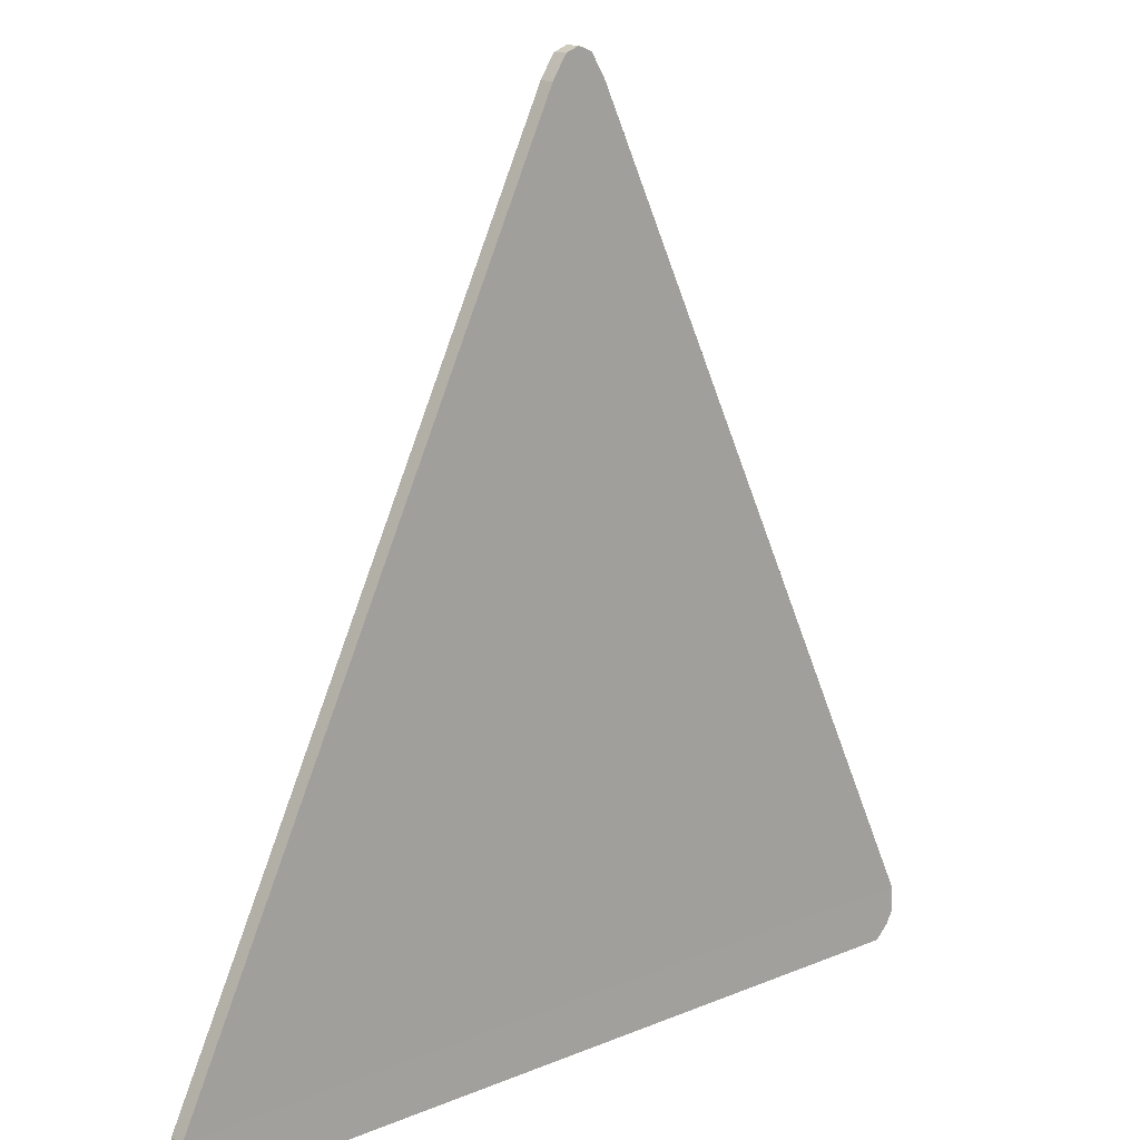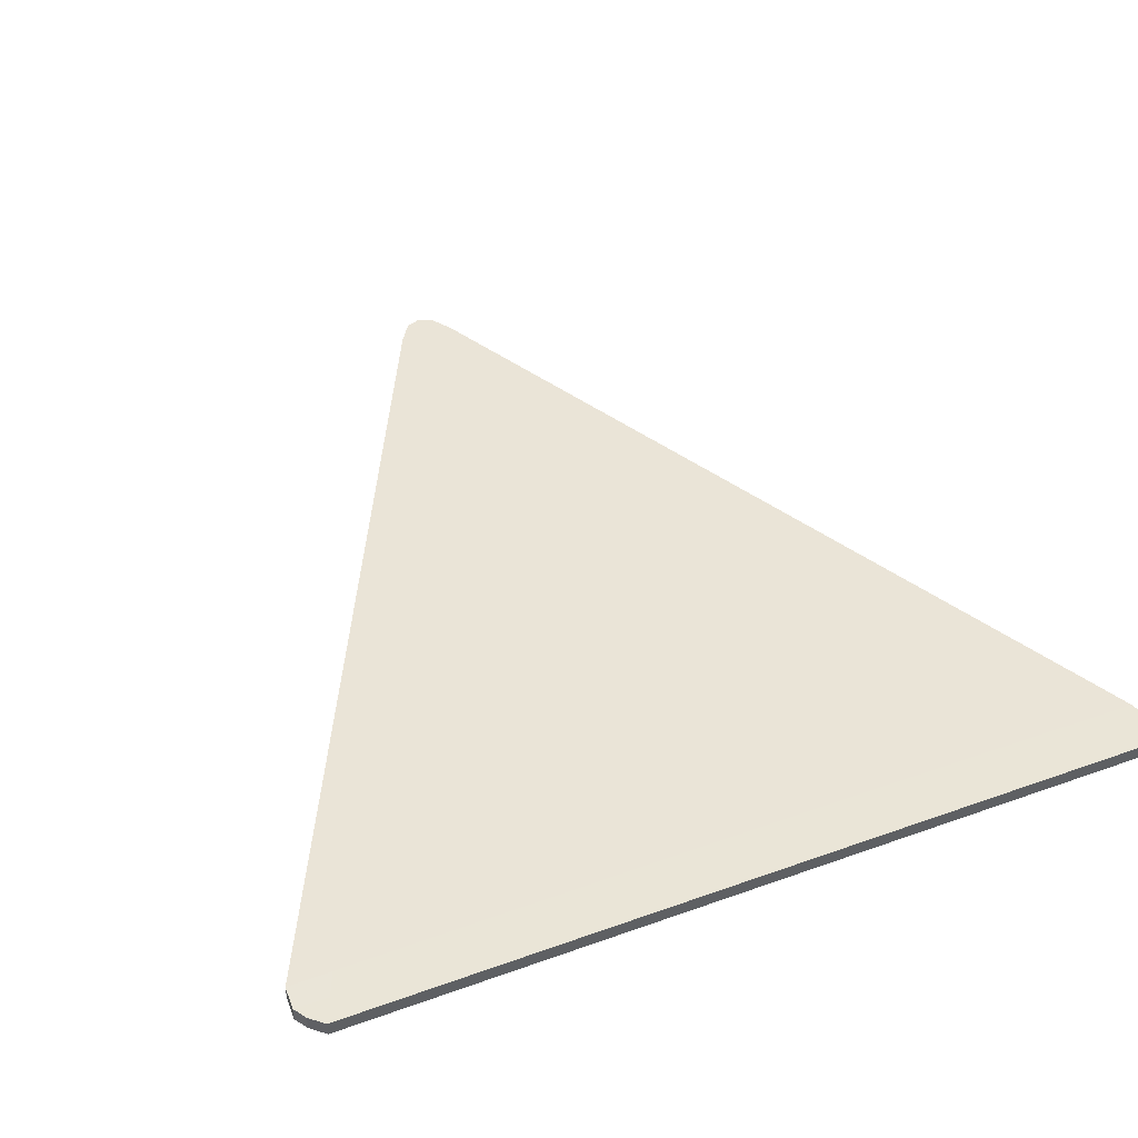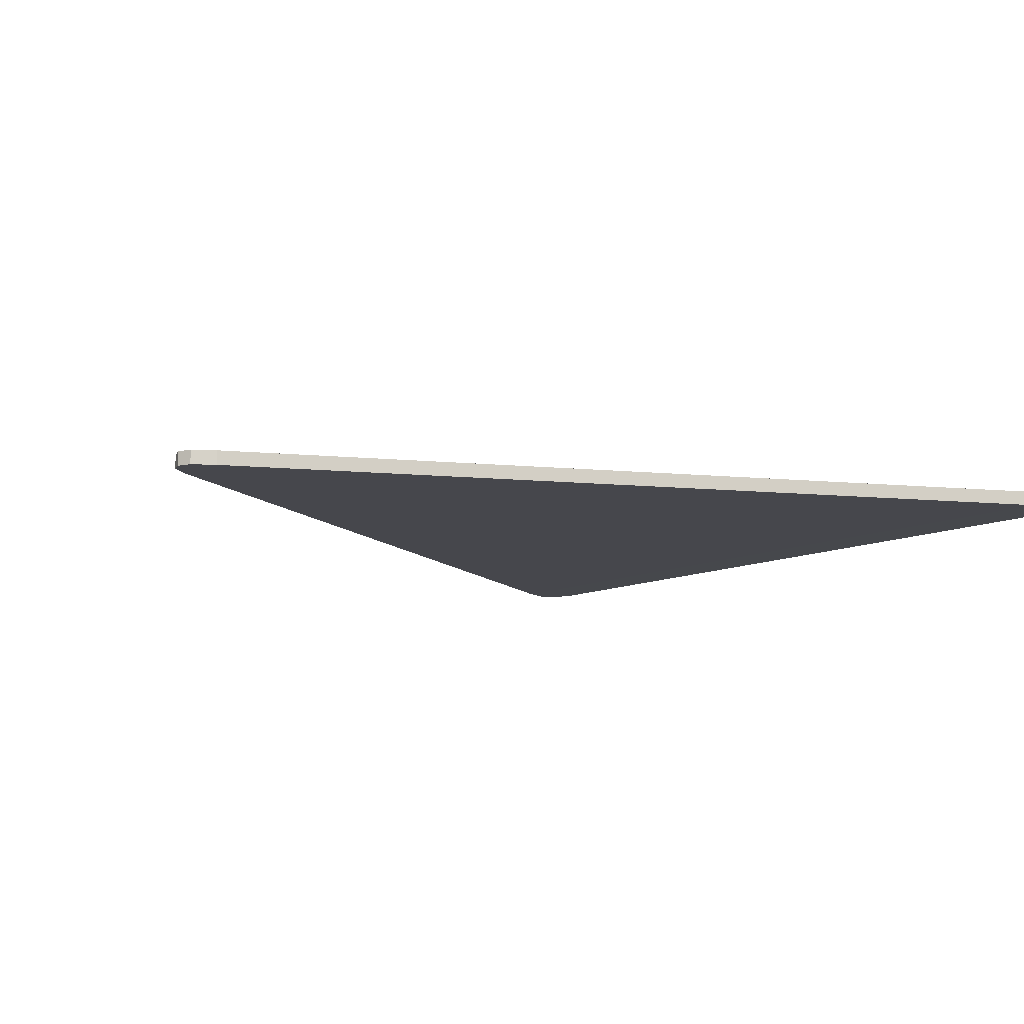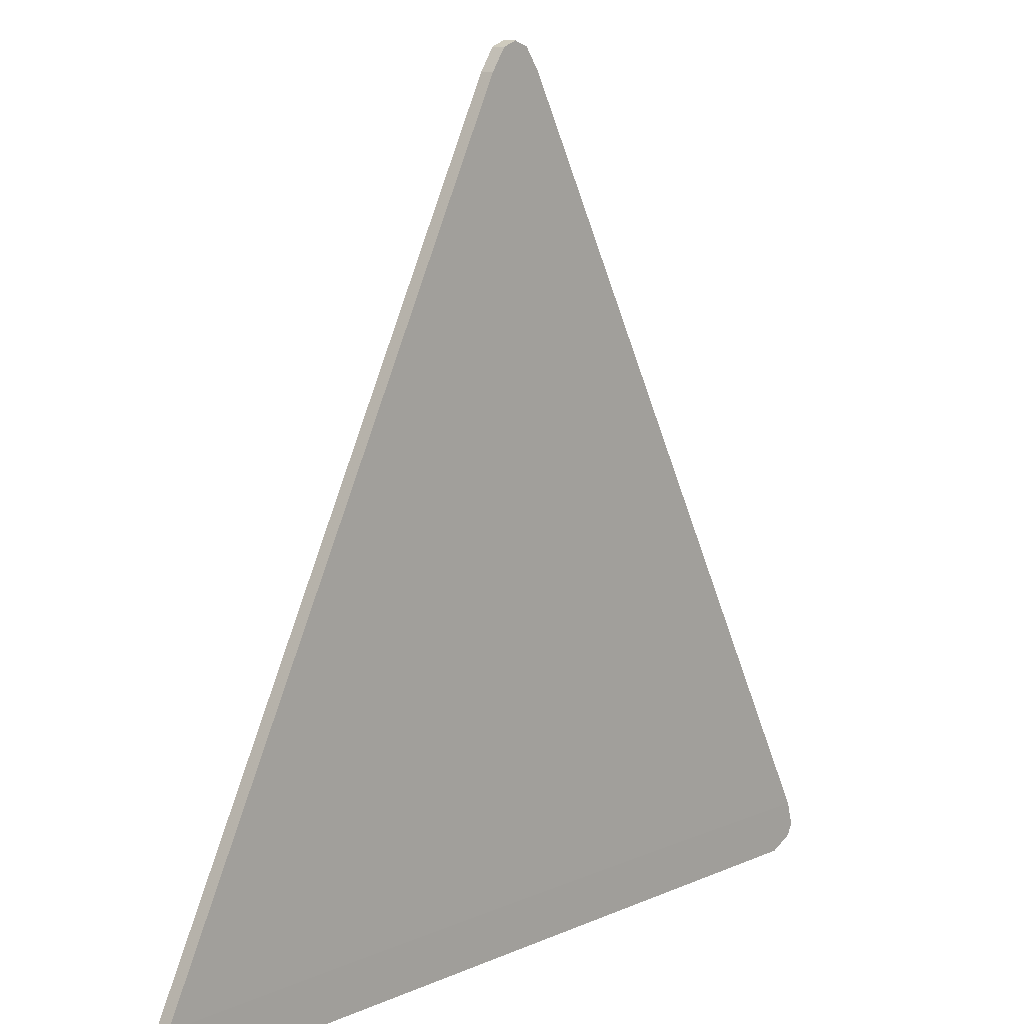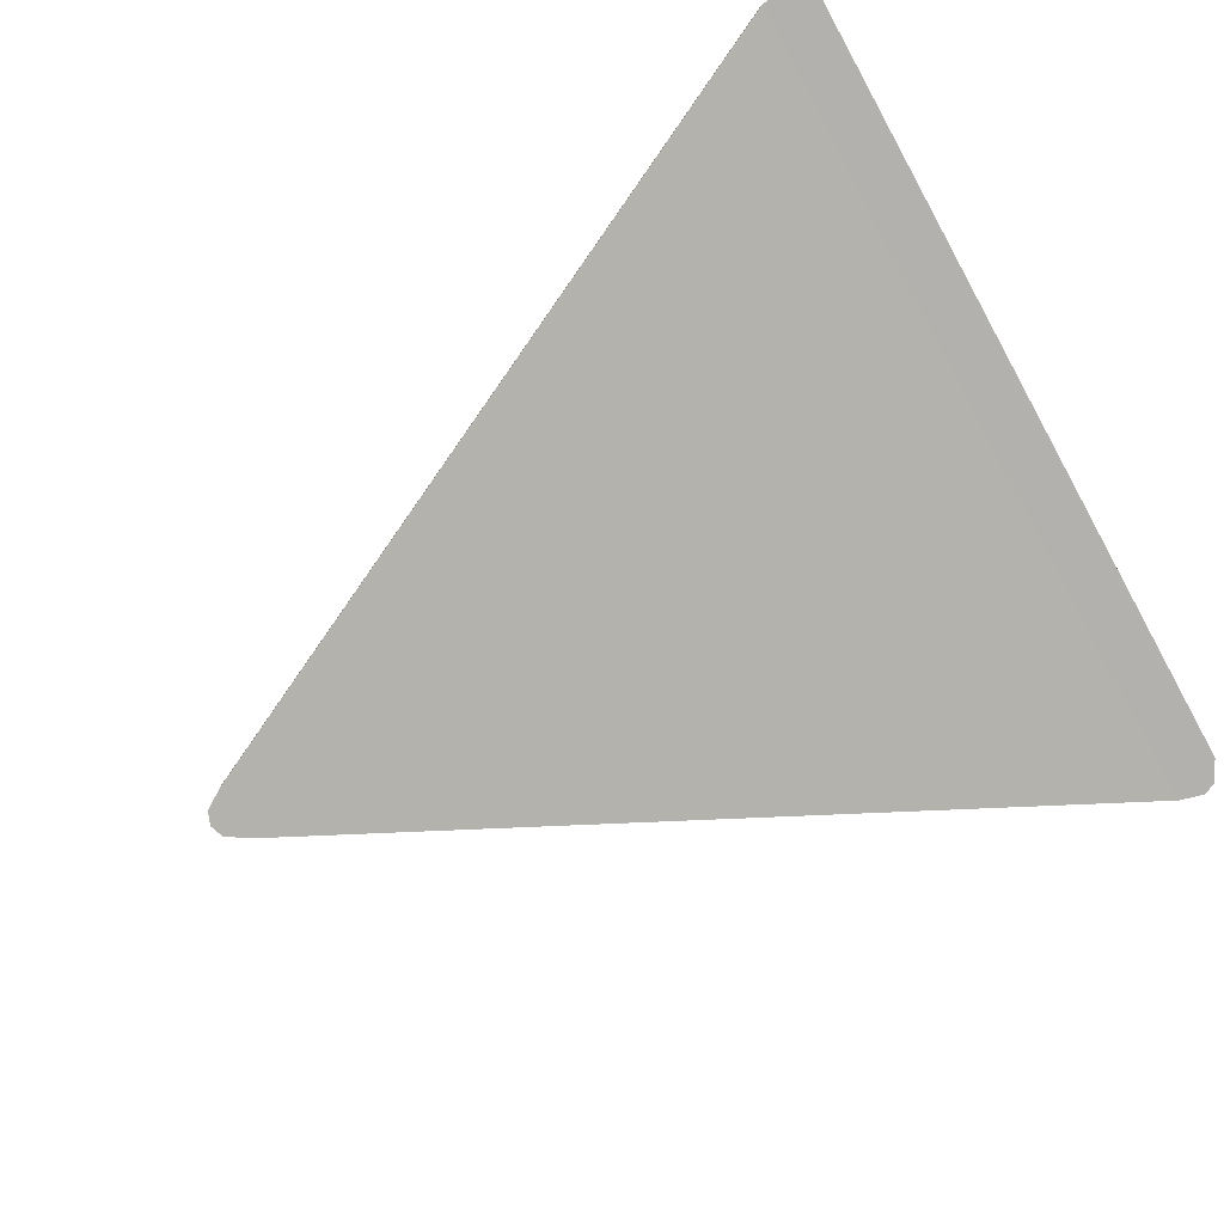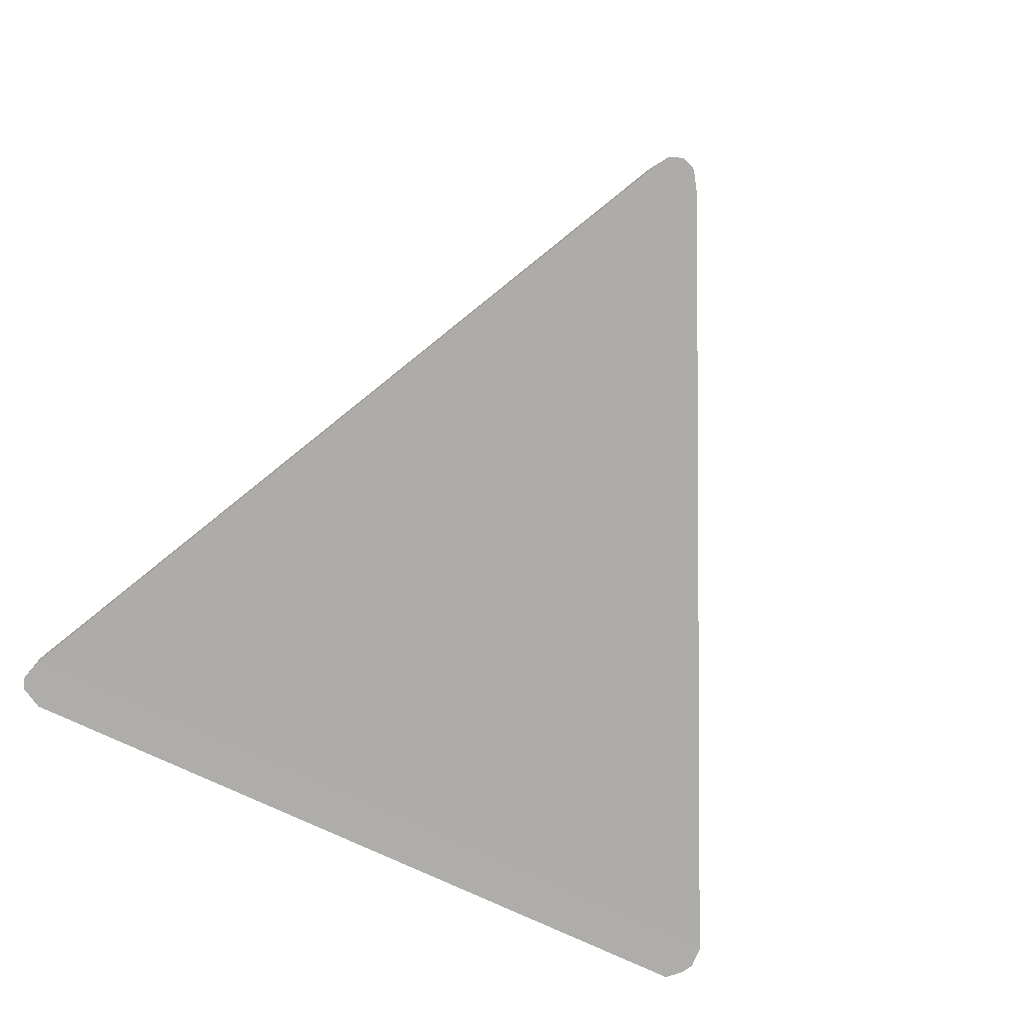
<metadata>
{"format":"obj","ext":"obj","renderer":"f3d","projection":"perspective","resolution":1024,"background":"white","views":[{"elev":13.5,"azim":136.8,"up":"+Y"},{"elev":43.9,"azim":-22.8,"up":"+Z"},{"elev":-10.9,"azim":-130.0,"up":"+Z"},{"elev":12.2,"azim":-45.3,"up":"+Y"},{"elev":-79.6,"azim":-61.3,"up":"+Z"},{"elev":-76.7,"azim":155.1,"up":"+Z"}]}
</metadata>
<code>
o pyramid
v -0.4597 -0.5 0.5091
v -0.4597 -0.5 0.5091
v 0.4594 -0.5 0.4922
v 0.4594 -0.5 0.5091
v -0.03299 0.4687 0.4922
v 0.03267 0.4688 0.4922
v 0.03267 0.4688 0.5091
v -0.03299 0.4688 0.5091
v -0.0001588 0.5 0.4922
v -0.0001586 0.5 0.5091
v -0.0001577 -0.5 0.5091
v -0.0001577 -0.5 0.4922
v -0.01657 0.4937 0.5091
v -0.01657 0.4937 0.4922
v -0.2628 -0.5 0.4922
v -0.2628 -0.5 0.5091
v 0.2625 -0.5 0.5091
v 0.2625 -0.5 0.4922
v -0.4597 -0.5 0.5091
v -0.4597 -0.5 0.5091
v -0.02888 0.475 0.4922
v -0.4837 -0.4438 0.4927
v -0.4837 -0.4438 0.5096
v -0.4347 -0.4434 0.5096
v -0.2485 -0.4423 0.5096
v -0.0001577 -0.4419 0.5096
v 0.2482 -0.4423 0.5096
v 0.4834 -0.4438 0.5096
v 0.4834 -0.4438 0.4927
v 0.2482 -0.4423 0.4927
v -0.0001577 -0.4419 0.4927
v -0.2485 -0.4423 0.4927
v -0.4347 -0.4434 0.4927
v -0.4848 -0.4706 0.5094
v -0.4848 -0.4706 0.4924
v -0.4472 -0.4717 0.4924
v -0.2556 -0.4712 0.4924
v -0.0001577 -0.471 0.4924
v 0.2553 -0.4712 0.4924
v 0.4911 -0.4719 0.4924
v 0.4911 -0.4719 0.5094
v 0.2553 -0.4712 0.5094
v -0.0001577 -0.471 0.5094
v -0.2556 -0.4712 0.5094
v -0.4472 -0.4717 0.5094
v 0.4851 -0.4859 0.4923
v 0.4851 -0.4859 0.5093
v 0.2589 -0.4856 0.5093
v -0.0001577 -0.4855 0.5093
v -0.2592 -0.4856 0.5093
v -0.4535 -0.4859 0.5093
v -0.4756 -0.4856 0.4923
v -0.4756 -0.4856 0.5093
v -0.4535 -0.4859 0.5093
v -0.2592 -0.4856 0.4923
v -0.0001577 -0.4855 0.4923
v 0.2589 -0.4856 0.4923
v -0.4756 -0.4856 0.4923
v -0.4597 -0.5 0.4922
v -0.4597 -0.5 0.4922
v -0.2628 -0.5 0.4922
v -0.0001577 -0.5 0.4922
v 0.2625 -0.5 0.4922
v 0.4594 -0.5 0.4922
v 0.4851 -0.4859 0.4923
v 0.4911 -0.4719 0.4924
v 0.4834 -0.4438 0.4927
v 0.03267 0.4688 0.4922
v -0.0001588 0.5 0.4922
v -0.01657 0.4937 0.4922
v -0.02888 0.475 0.4922
v -0.03299 0.4687 0.4922
v -0.4837 -0.4438 0.4927
v -0.4848 -0.4706 0.4924
v -0.3613 -0.5 0.5007
v -0.3613 -0.5 0.4922
v 0.01625 0.4937 0.4922
v 0.01625 0.4937 0.5091
v -0.02888 0.475 0.5091
v 0.01625 0.4937 0.4922
f 62 12 61 15
f 35 73 74 22
f 31 38 37 32
f 25 44 43 26
f 29 66 67 40
f 14 69 70 9
f 9 80 69 77
f 26 43 42 27
f 18 62 63 12
f 30 39 38 31
f 21 70 71 14
f 32 37 36 33
f 24 45 44 25
f 77 68 80 6
f 27 42 41 28
f 3 63 64 18
f 29 40 39 30
f 19 59 60 1
f 23 34 45 24
f 5 71 72 21
f 22 72 73 5
f 8 23 24 79
f 79 24 25 13
f 13 25 26 10
f 10 26 27 78
f 78 27 28 7
f 68 6 67 29
f 6 29 30 77
f 77 30 31 9
f 9 31 32 14
f 14 32 33 21
f 21 33 22 5
f 58 53 74 35
f 38 56 55 37
f 39 57 56 38
f 40 46 57 39
f 40 65 66 46
f 42 48 47 41
f 43 49 48 42
f 44 50 49 43
f 45 51 50 44
f 46 64 65 3
f 4 47 48 17
f 17 48 49 11
f 11 49 50 16
f 20 52 51 2
f 19 54 55 15
f 15 55 56 12
f 12 56 57 18
f 18 57 46 3
f 33 36 35 22
f 1 54 53 19
f 52 58 59 2
f 2 59 60 20
f 20 60 61 16
f 16 61 62 11
f 11 62 63 17
f 17 63 64 4
f 4 64 65 47
f 47 65 66 41
f 41 66 67 28
f 28 67 68 7
f 7 68 80 78
f 78 80 69 10
f 10 69 70 13
f 13 70 71 79
f 79 71 72 8
f 8 72 73 23
f 23 73 74 34
f 37 55 54 36
f 36 54 53 35
f 16 50 51 20
f 53 51 45 34
f 34 35 53
f 76 61 75 60
f 52 59 76 15
f 35 37 15 52
f 1 59 58 53

</code>
